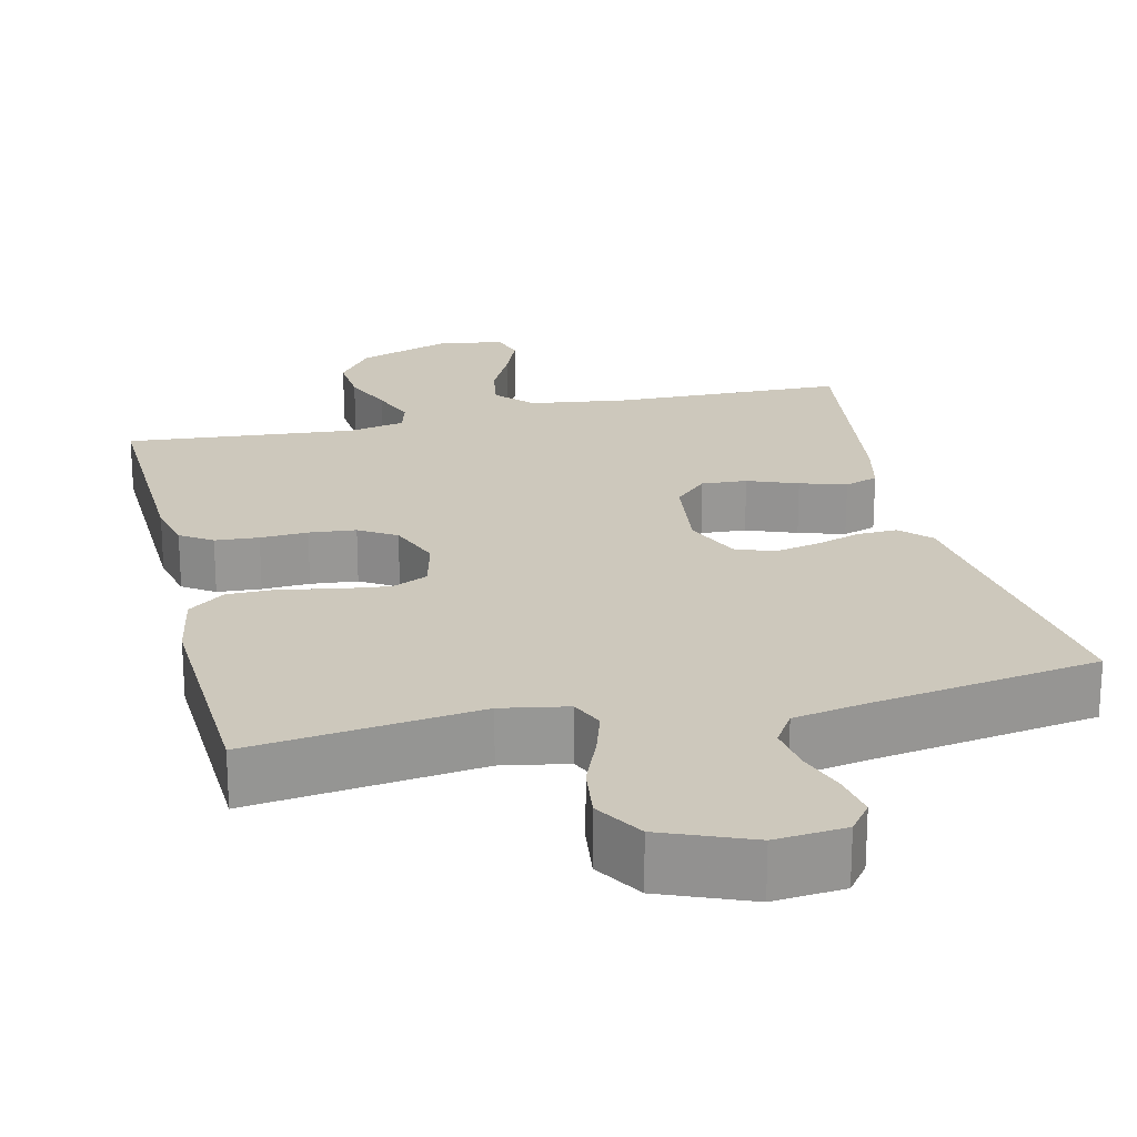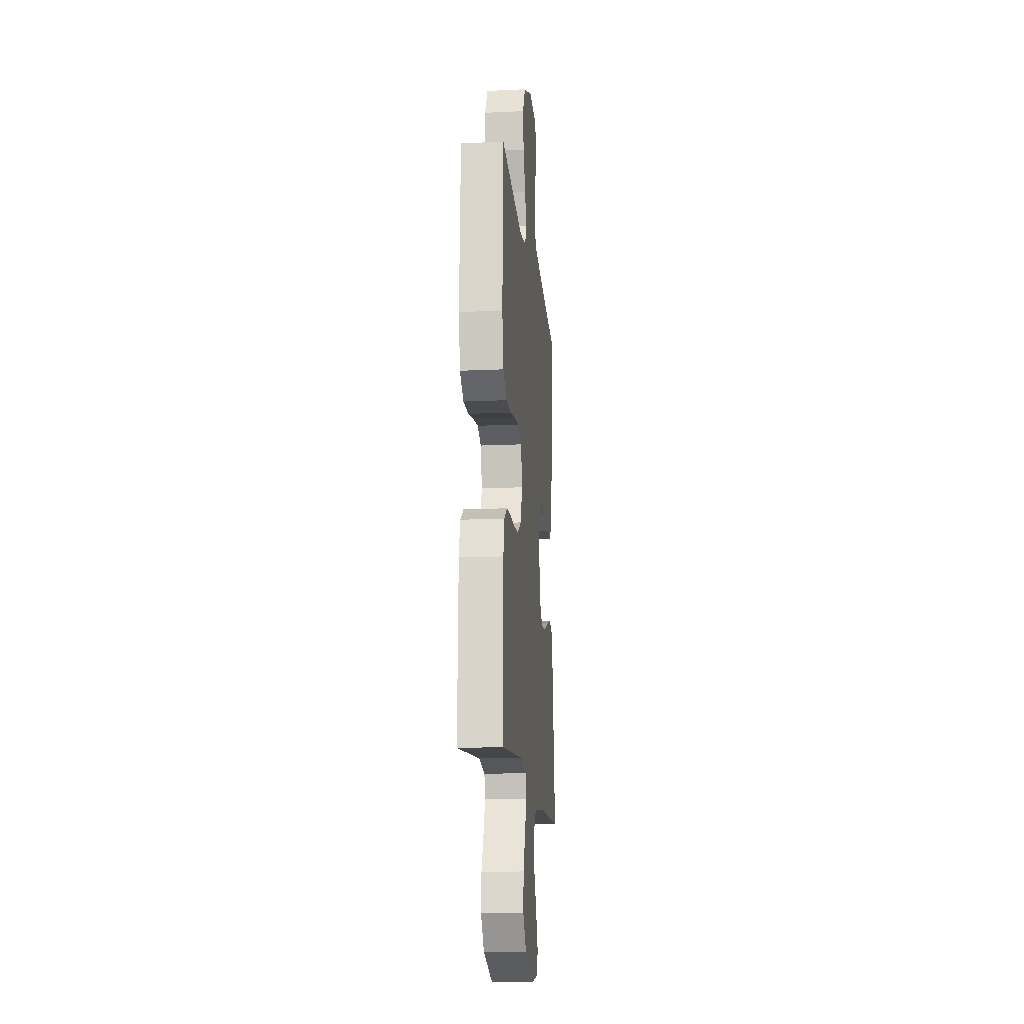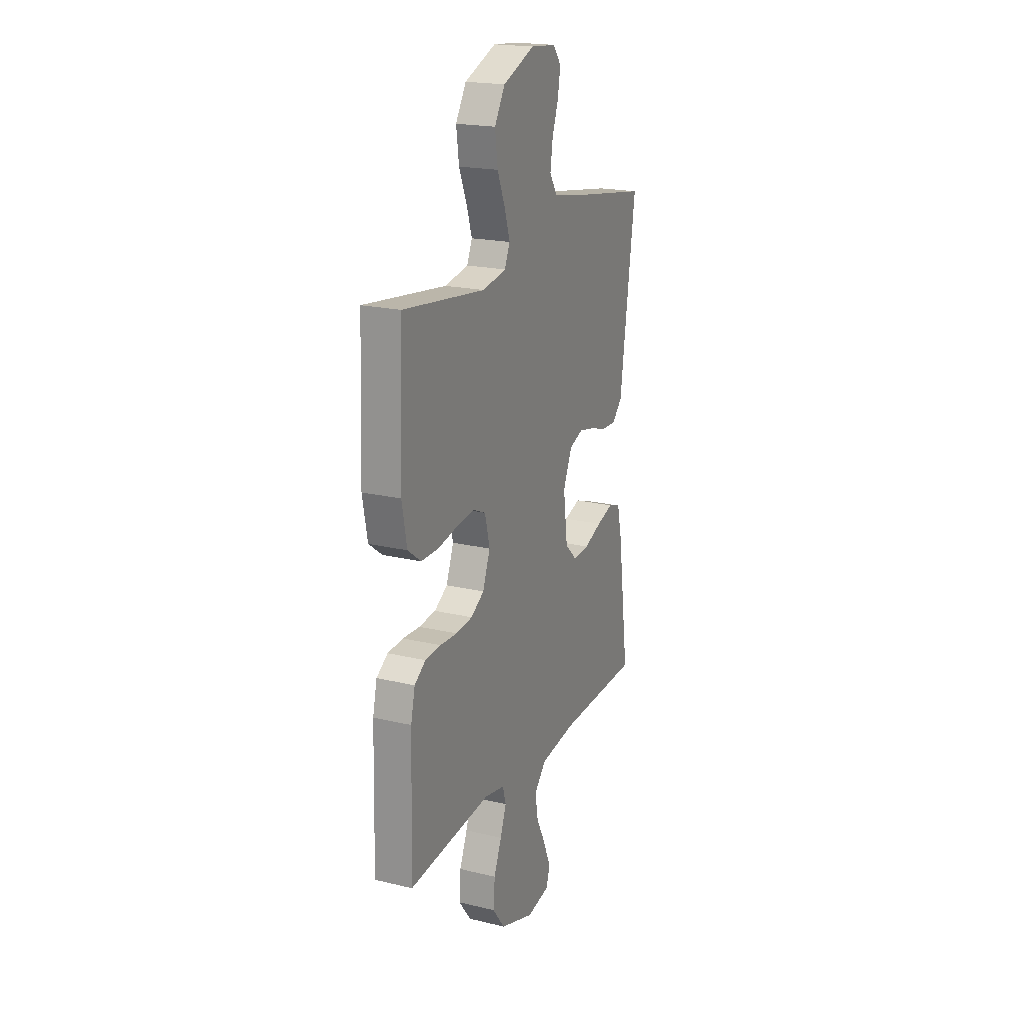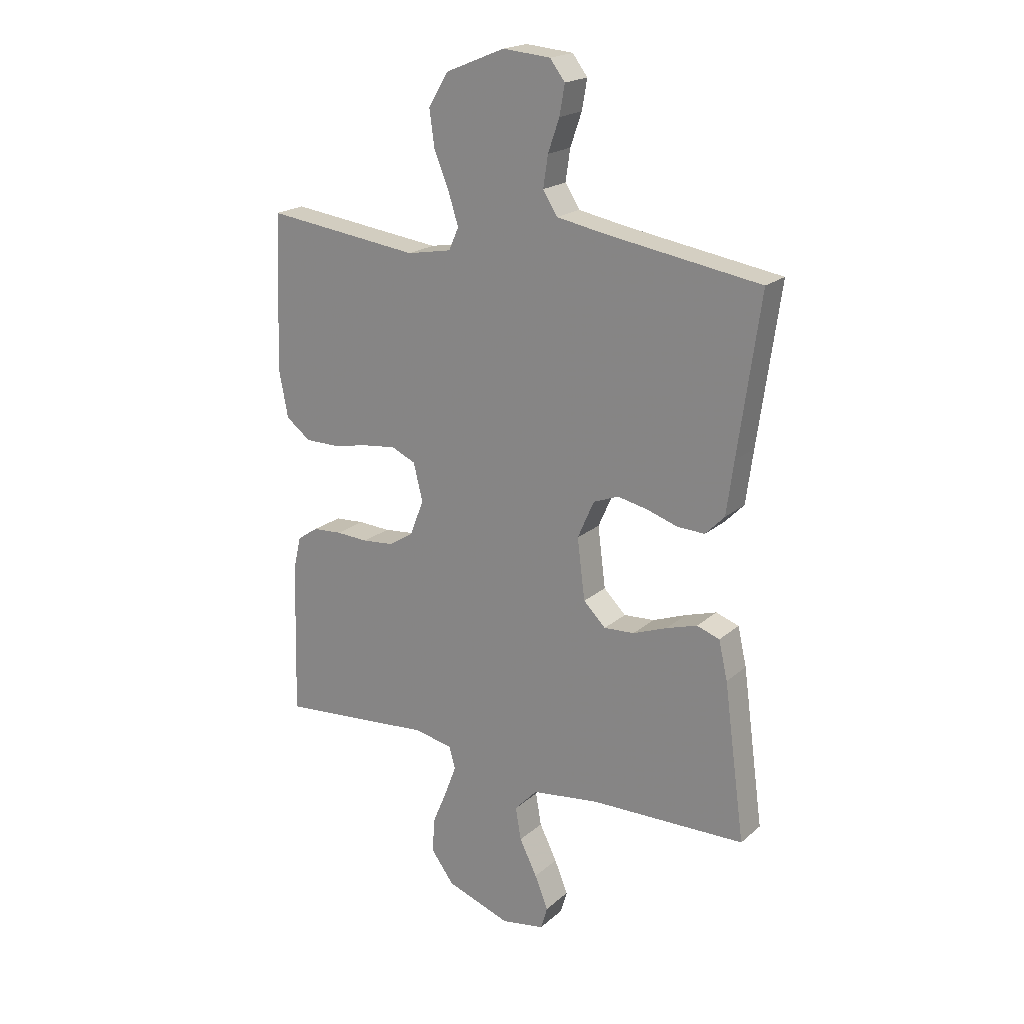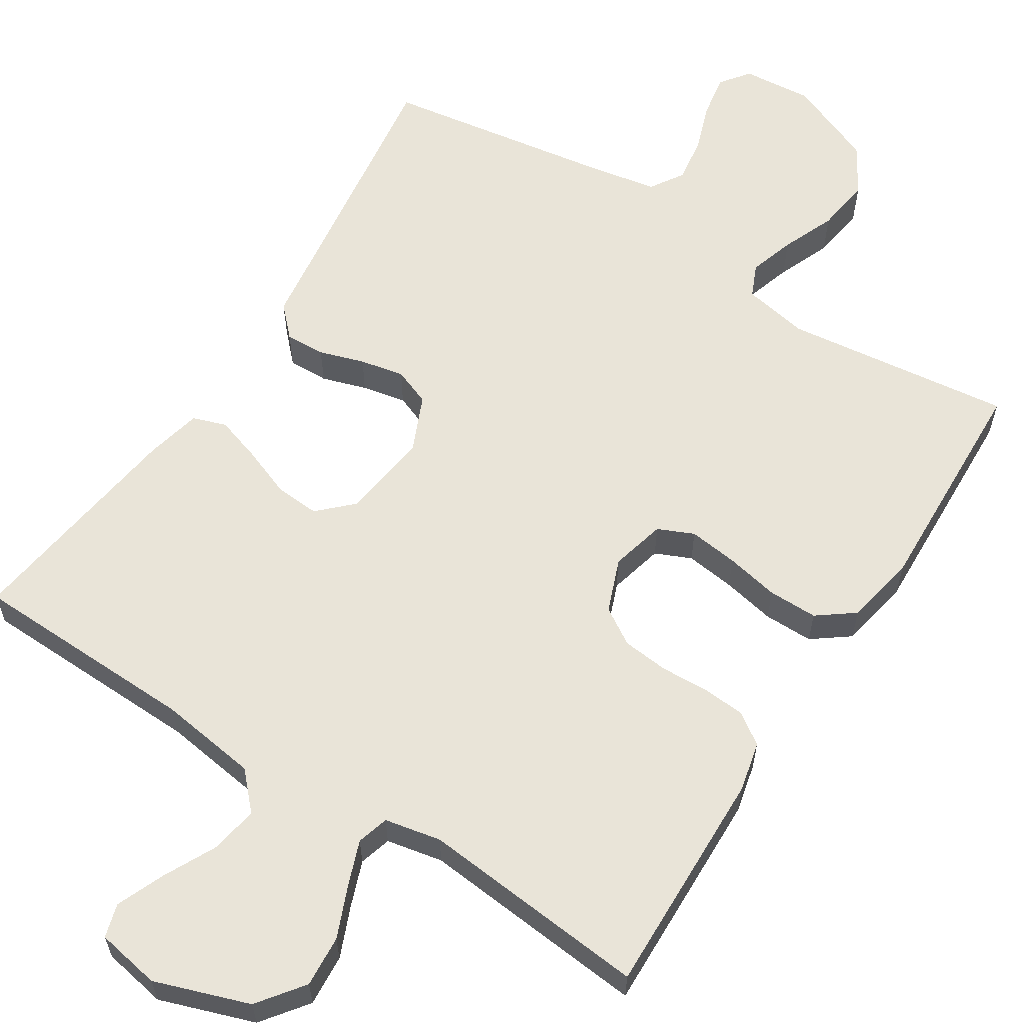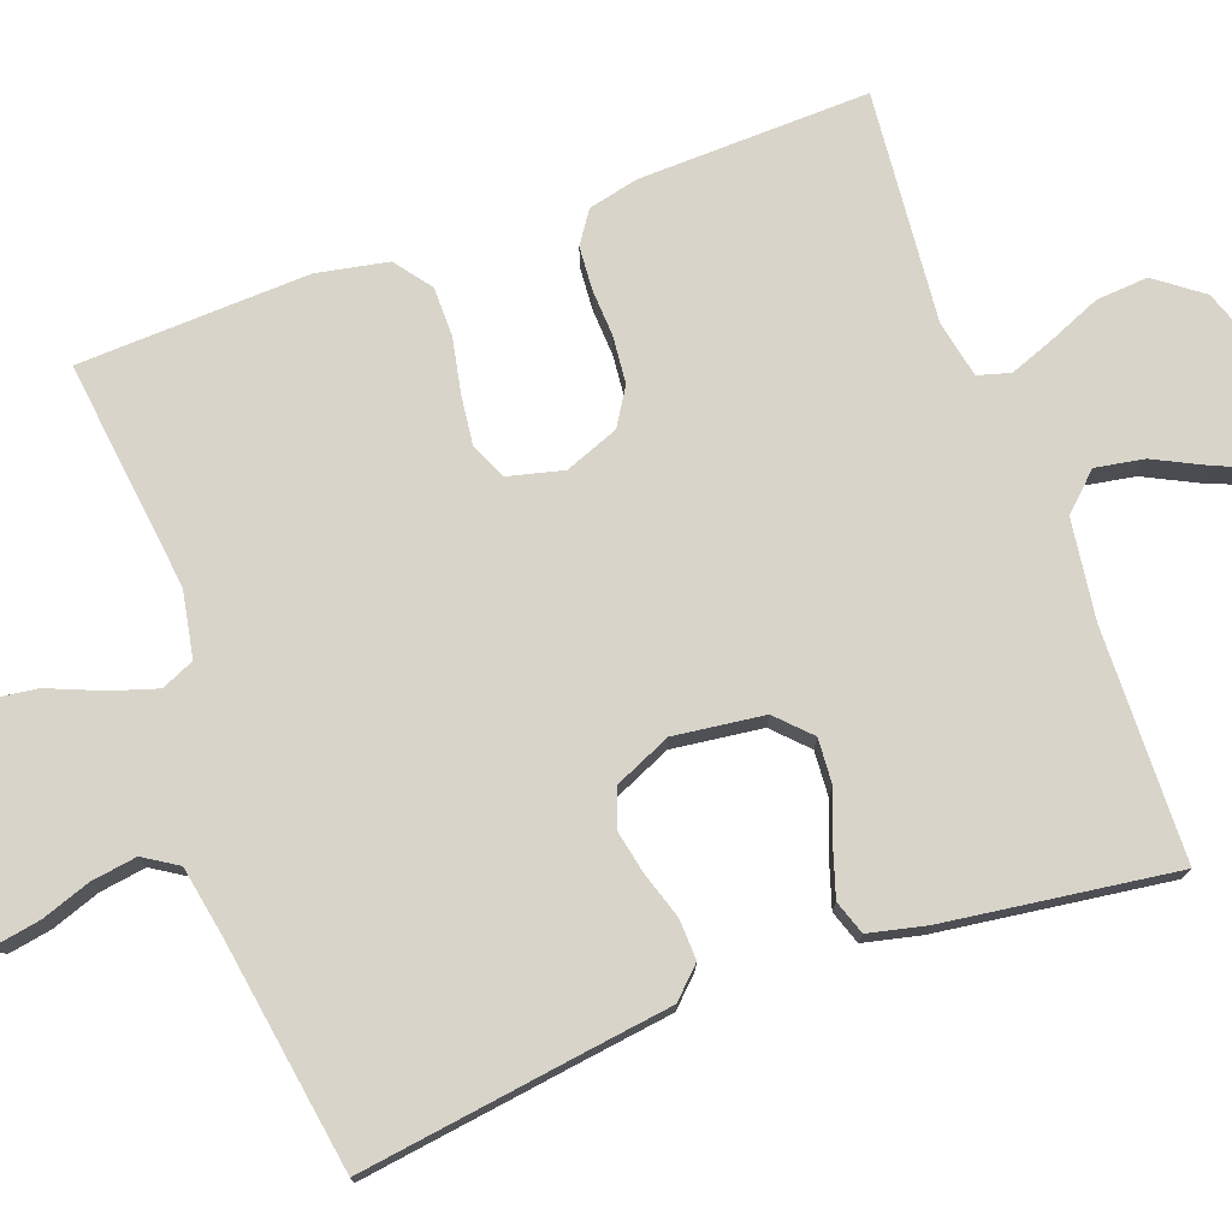
<metadata>
{"format":"obj","ext":"obj","renderer":"f3d","projection":"perspective","resolution":1024,"background":"white","views":[{"elev":22.2,"azim":-13.5,"up":"+Y"},{"elev":-15.2,"azim":-84.3,"up":"+Z"},{"elev":20.0,"azim":-66.1,"up":"+Z"},{"elev":20.1,"azim":33.6,"up":"+Z"},{"elev":60.4,"azim":-147.4,"up":"+Y"},{"elev":75.5,"azim":69.9,"up":"+Y"}]}
</metadata>
<code>
v 0.5 0.07 0.5
v 0.458 0.07 0.2
v 0.444 0.07 0.097
v 0.407 0.07 0.059
v 0.354 0.07 0.061
v 0.295 0.07 0.08
v 0.237 0.07 0.092
v 0.188 0.07 0.073
v 0.156 0.07 0
v 0.171 0.07 -0.117
v 0.214 0.07 -0.159
v 0.273 0.07 -0.155
v 0.338 0.07 -0.13
v 0.398 0.07 -0.111
v 0.442 0.07 -0.126
v 0.459 0.07 -0.2
v 0.5 0.07 -0.5
v 0.2 0.07 -0.508
v 0.07 0.07 -0.526
v 0.026 0.07 -0.573
v 0.037 0.07 -0.636
v 0.071 0.07 -0.704
v 0.097 0.07 -0.767
v 0.084 0.07 -0.811
v 0 0.07 -0.826
v -0.124 0.07 -0.783
v -0.169 0.07 -0.723
v -0.164 0.07 -0.655
v -0.136 0.07 -0.588
v -0.114 0.07 -0.529
v -0.126 0.07 -0.487
v -0.2 0.07 -0.472
v -0.5 0.07 -0.5
v -0.492 0.07 -0.2
v -0.477 0.07 -0.135
v -0.436 0.07 -0.107
v -0.379 0.07 -0.103
v -0.317 0.07 -0.106
v -0.256 0.07 -0.1
v -0.208 0.07 -0.07
v -0.181 0.07 0
v -0.199 0.07 0.072
v -0.246 0.07 0.093
v -0.311 0.07 0.085
v -0.381 0.07 0.071
v -0.446 0.07 0.071
v -0.494 0.07 0.107
v -0.512 0.07 0.2
v -0.5 0.07 0.5
v -0.2 0.07 0.463
v -0.114 0.07 0.479
v -0.095 0.07 0.522
v -0.114 0.07 0.582
v -0.143 0.07 0.652
v -0.153 0.07 0.724
v -0.115 0.07 0.787
v 0 0.07 0.834
v 0.092 0.07 0.826
v 0.121 0.07 0.788
v 0.111 0.07 0.731
v 0.089 0.07 0.668
v 0.08 0.07 0.608
v 0.108 0.07 0.564
v 0.2 0.07 0.547
v 0.5 0 0.5
v 0.458 0 0.2
v 0.444 0 0.097
v 0.407 0 0.059
v 0.354 0 0.061
v 0.295 0 0.08
v 0.237 0 0.092
v 0.188 0 0.073
v 0.156 0 0
v 0.171 0 -0.117
v 0.214 0 -0.159
v 0.273 0 -0.155
v 0.338 0 -0.13
v 0.398 0 -0.111
v 0.442 0 -0.126
v 0.459 0 -0.2
v 0.5 0 -0.5
v 0.2 0 -0.508
v 0.07 0 -0.526
v 0.026 0 -0.573
v 0.037 0 -0.636
v 0.071 0 -0.704
v 0.097 0 -0.767
v 0.084 0 -0.811
v 0 0 -0.826
v -0.124 0 -0.783
v -0.169 0 -0.723
v -0.164 0 -0.655
v -0.136 0 -0.588
v -0.114 0 -0.529
v -0.126 0 -0.487
v -0.2 0 -0.472
v -0.5 0 -0.5
v -0.492 0 -0.2
v -0.477 0 -0.135
v -0.436 0 -0.107
v -0.379 0 -0.103
v -0.317 0 -0.106
v -0.256 0 -0.1
v -0.208 0 -0.07
v -0.181 0 0
v -0.199 0 0.072
v -0.246 0 0.093
v -0.311 0 0.085
v -0.381 0 0.071
v -0.446 0 0.071
v -0.494 0 0.107
v -0.512 0 0.2
v -0.5 0 0.5
v -0.2 0 0.463
v -0.114 0 0.479
v -0.095 0 0.522
v -0.114 0 0.582
v -0.143 0 0.652
v -0.153 0 0.724
v -0.115 0 0.787
v 0 0 0.834
v 0.092 0 0.826
v 0.121 0 0.788
v 0.111 0 0.731
v 0.089 0 0.668
v 0.08 0 0.608
v 0.108 0 0.564
v 0.2 0 0.547
f 59 60 61
f 58 59 61
f 57 58 61
f 56 57 61
f 55 56 61
f 54 55 61
f 53 54 61
f 52 53 61 62
f 51 52 62 63
f 48 49 50
f 47 48 50
f 46 47 50
f 45 46 50
f 44 45 50
f 43 44 50 51
f 51 63 64
f 43 51 64
f 42 43 64
f 36 37 38
f 35 36 38
f 34 35 38
f 33 34 38
f 32 33 38
f 31 32 38 39
f 27 28 29
f 26 27 29
f 25 26 29
f 24 25 29
f 23 24 29
f 22 23 29
f 21 22 29
f 20 21 29 30
f 19 20 30 31
f 16 17 18
f 15 16 18
f 14 15 18
f 13 14 18
f 12 13 18
f 18 19 31
f 12 18 31
f 11 12 31
f 4 5 6
f 3 4 6
f 2 3 6
f 2 6 7
f 2 7 8
f 1 2 8
f 64 1 8
f 42 64 8
f 41 42 8
f 31 39 40
f 11 31 40
f 10 11 40
f 40 41 8 9
f 9 10 40
f 125 124 123
f 125 123 122
f 125 122 121
f 125 121 120
f 125 120 119
f 125 119 118
f 125 118 117
f 126 125 117 116
f 127 126 116 115
f 114 113 112
f 114 112 111
f 114 111 110
f 114 110 109
f 114 109 108
f 115 114 108 107
f 128 127 115
f 128 115 107
f 128 107 106
f 102 101 100
f 102 100 99
f 102 99 98
f 102 98 97
f 102 97 96
f 103 102 96 95
f 93 92 91
f 93 91 90
f 93 90 89
f 93 89 88
f 93 88 87
f 93 87 86
f 93 86 85
f 94 93 85 84
f 95 94 84 83
f 82 81 80
f 82 80 79
f 82 79 78
f 82 78 77
f 82 77 76
f 95 83 82
f 95 82 76
f 95 76 75
f 70 69 68
f 70 68 67
f 70 67 66
f 71 70 66
f 72 71 66
f 72 66 65
f 72 65 128
f 72 128 106
f 72 106 105
f 104 103 95
f 104 95 75
f 104 75 74
f 73 72 105 104
f 104 74 73
f 1 65 66 2
f 2 66 67 3
f 3 67 68 4
f 4 68 69 5
f 5 69 70 6
f 6 70 71 7
f 7 71 72 8
f 8 72 73 9
f 9 73 74 10
f 10 74 75 11
f 11 75 76 12
f 12 76 77 13
f 13 77 78 14
f 14 78 79 15
f 15 79 80 16
f 16 80 81 17
f 17 81 82 18
f 18 82 83 19
f 19 83 84 20
f 20 84 85 21
f 21 85 86 22
f 22 86 87 23
f 23 87 88 24
f 24 88 89 25
f 25 89 90 26
f 26 90 91 27
f 27 91 92 28
f 28 92 93 29
f 29 93 94 30
f 30 94 95 31
f 31 95 96 32
f 32 96 97 33
f 33 97 98 34
f 34 98 99 35
f 35 99 100 36
f 36 100 101 37
f 37 101 102 38
f 38 102 103 39
f 39 103 104 40
f 40 104 105 41
f 41 105 106 42
f 42 106 107 43
f 43 107 108 44
f 44 108 109 45
f 45 109 110 46
f 46 110 111 47
f 47 111 112 48
f 48 112 113 49
f 49 113 114 50
f 50 114 115 51
f 51 115 116 52
f 52 116 117 53
f 53 117 118 54
f 54 118 119 55
f 55 119 120 56
f 56 120 121 57
f 57 121 122 58
f 58 122 123 59
f 59 123 124 60
f 60 124 125 61
f 61 125 126 62
f 62 126 127 63
f 63 127 128 64
f 64 128 65 1

</code>
